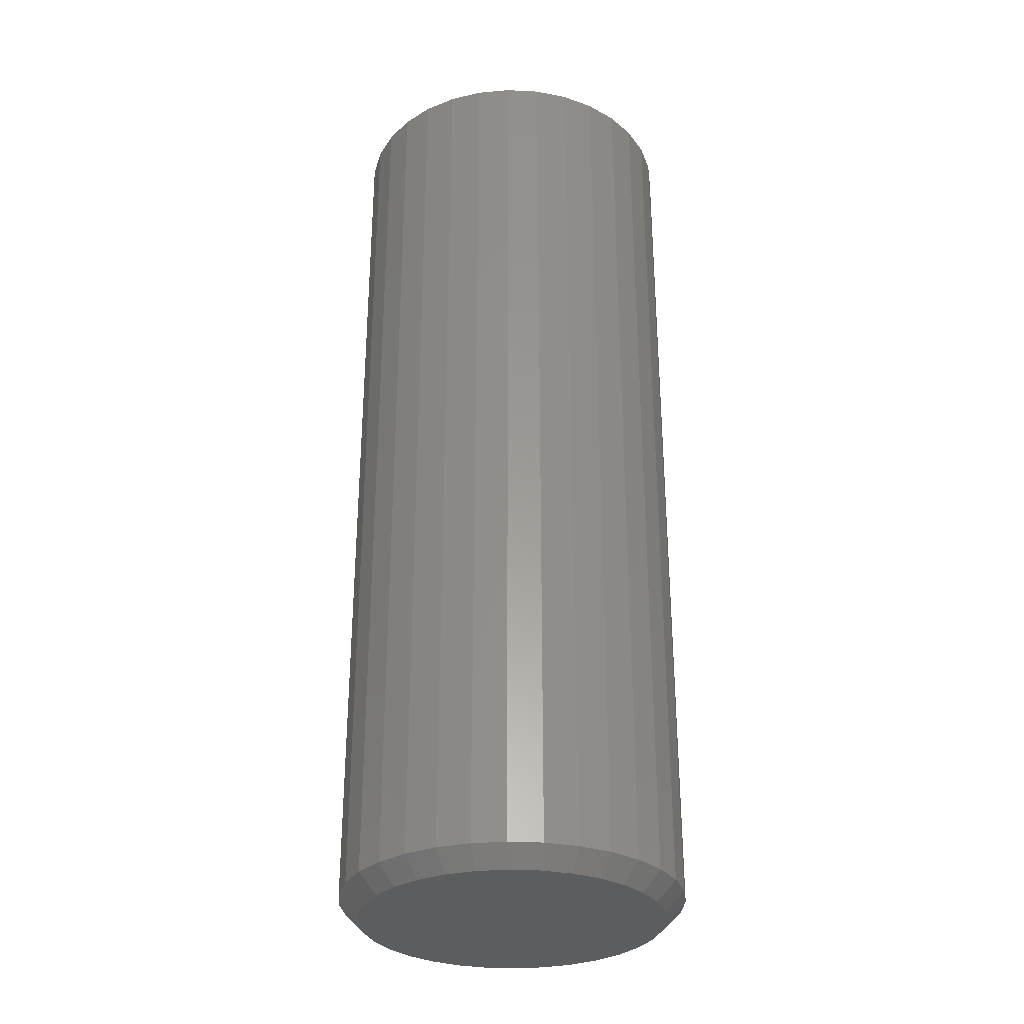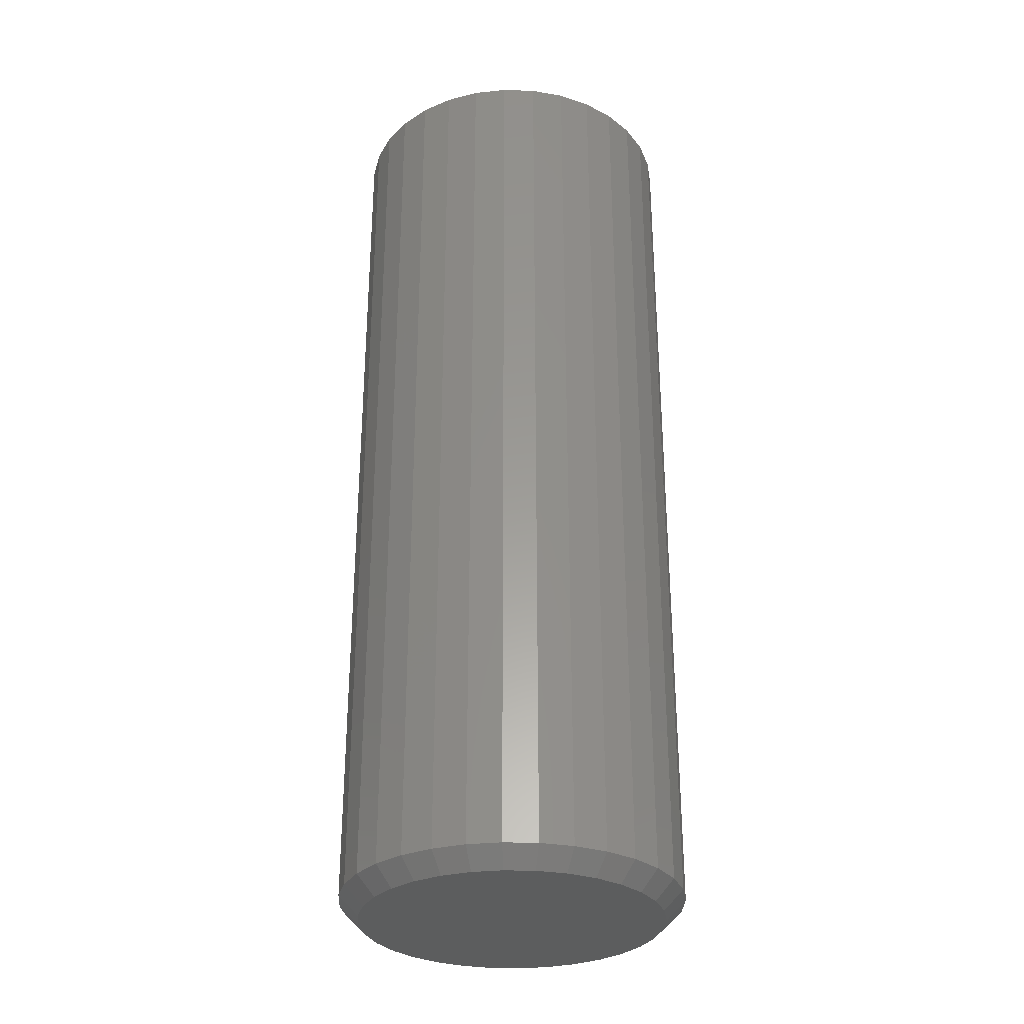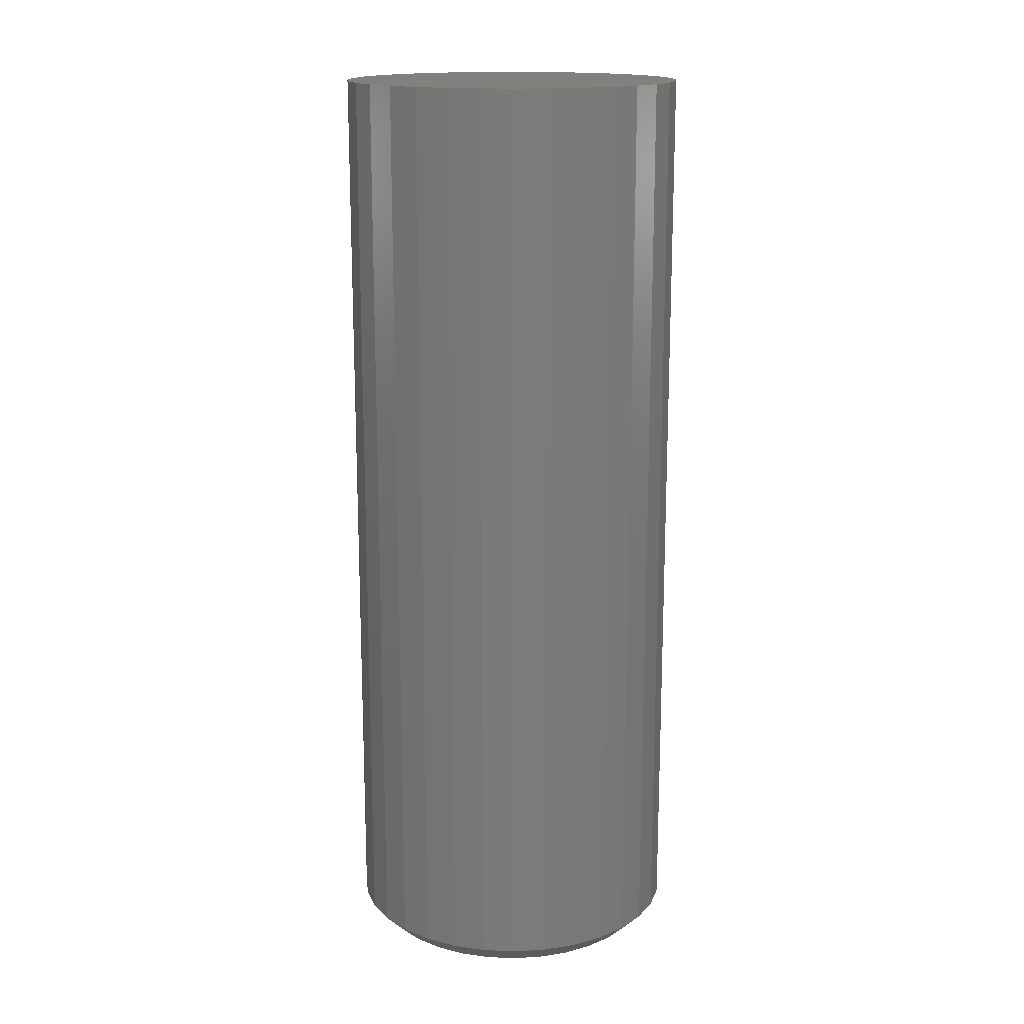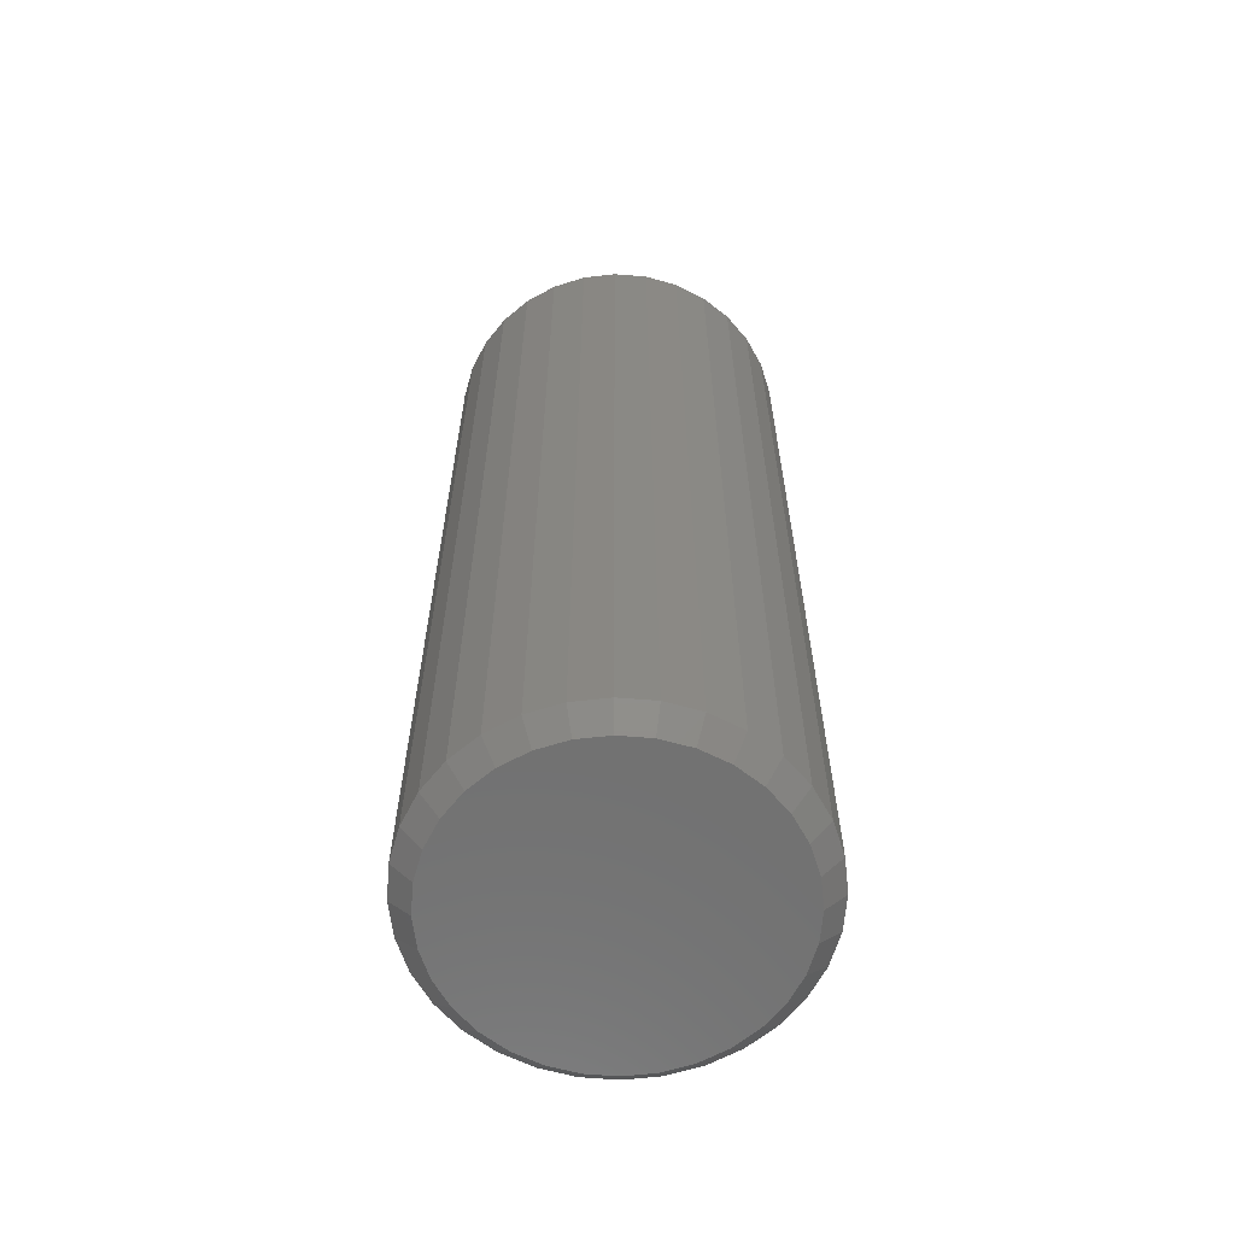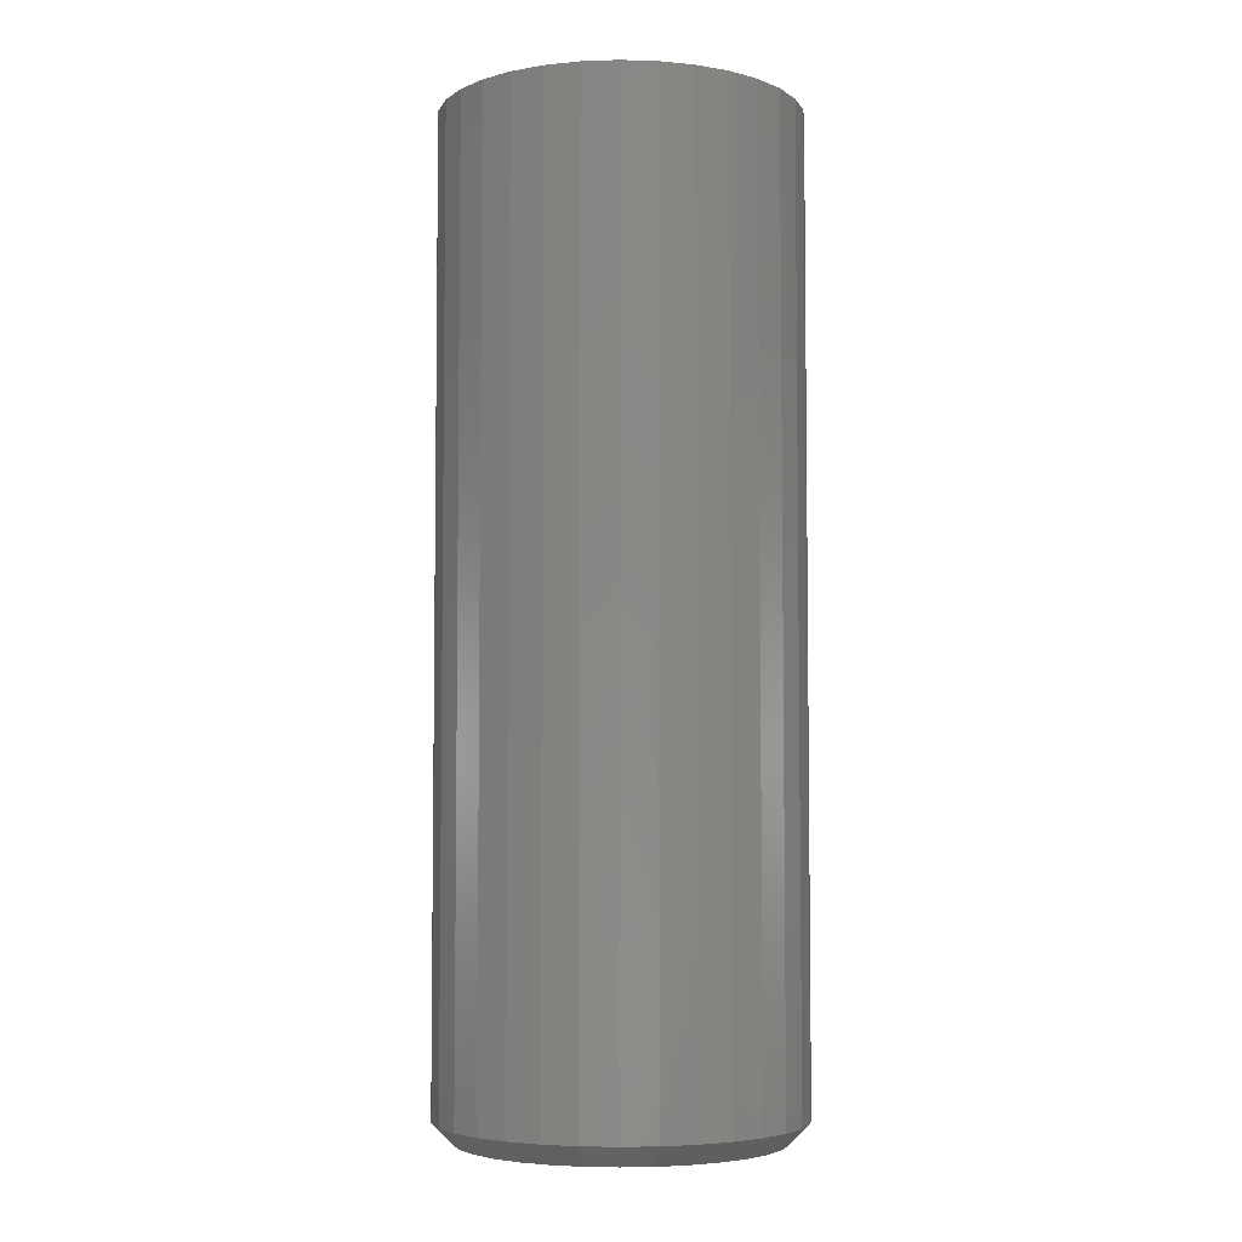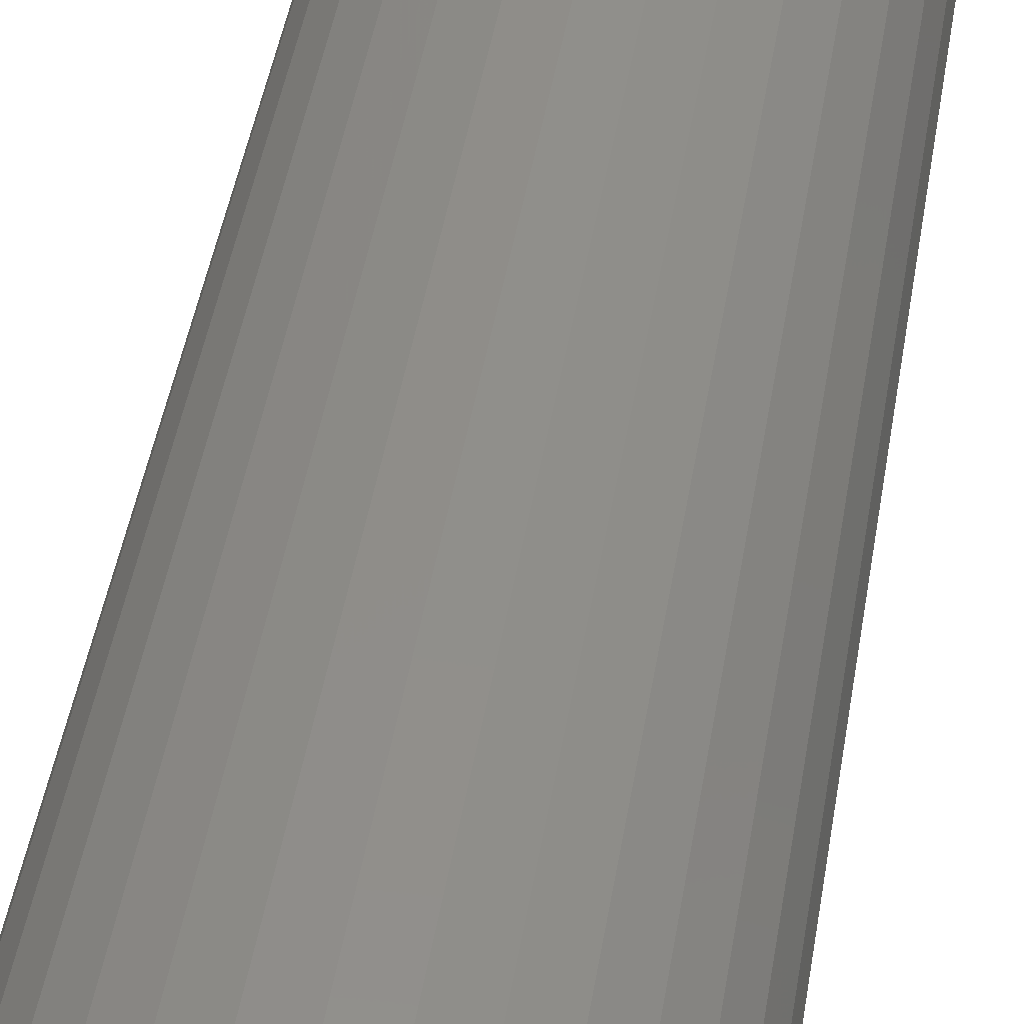
<metadata>
{"format":"stl","ext":"stl","renderer":"f3d","projection":"perspective","resolution":1024,"background":"white","views":[{"elev":-30.7,"azim":-111.0,"up":"+Z"},{"elev":-30.6,"azim":160.5,"up":"+Z"},{"elev":16.1,"azim":-158.3,"up":"+Z"},{"elev":-62.4,"azim":-32.8,"up":"+Z"},{"elev":-4.9,"azim":-44.5,"up":"+Z"},{"elev":46.8,"azim":-170.5,"up":"+Y"}]}
</metadata>
<code>
# stl→obj: 96 verts, 188 faces
v -0.2623 -0.2475 0
v -0.2387 -0.2499 0
v -0.286 -0.2499 0
v -0.3088 -0.2568 0
v -0.2159 -0.2568 0
v -0.3297 -0.268 0
v -0.1949 -0.268 0
v -0.2159 -0.4809 0
v -0.3088 -0.4809 0
v -0.1949 -0.4697 0
v -0.286 -0.4878 0
v -0.2387 -0.4878 0
v -0.2623 -0.4901 0
v -0.3297 -0.4697 0
v -0.3481 -0.4546 0
v -0.1766 -0.4546 0
v -0.3632 -0.4362 0
v -0.1615 -0.4362 0
v -0.3744 -0.4153 0
v -0.1503 -0.4153 0
v -0.3813 -0.3925 0
v -0.1434 -0.3925 0
v -0.3836 -0.3688 0
v -0.141 -0.3688 0
v -0.3813 -0.3452 0
v -0.1434 -0.3452 0
v -0.3744 -0.3224 0
v -0.1503 -0.3224 0
v -0.3632 -0.3014 0
v -0.1615 -0.3014 0
v -0.3481 -0.2831 0
v -0.1766 -0.2831 0
v -0.1254 -0.3688 0.01562
v -0.1254 -0.3688 0.75
v -0.128 -0.3955 0.01562
v -0.128 -0.3955 0.75
v -0.1358 -0.4212 0.01562
v -0.1358 -0.4212 0.75
v -0.1485 -0.4449 0.01562
v -0.1485 -0.4449 0.75
v -0.1655 -0.4657 0.01562
v -0.1655 -0.4657 0.75
v -0.1863 -0.4827 0.01562
v -0.1863 -0.4827 0.75
v -0.2099 -0.4953 0.01562
v -0.2099 -0.4953 0.75
v -0.2356 -0.5031 0.01562
v -0.2356 -0.5031 0.75
v -0.2623 -0.5058 0.01562
v -0.2623 -0.5058 0.75
v -0.289 -0.5031 0.01562
v -0.289 -0.5031 0.75
v -0.3147 -0.4953 0.01562
v -0.3147 -0.4953 0.75
v -0.3384 -0.4827 0.01562
v -0.3384 -0.4827 0.75
v -0.3592 -0.4657 0.01562
v -0.3592 -0.4657 0.75
v -0.3762 -0.4449 0.01562
v -0.3762 -0.4449 0.75
v -0.3888 -0.4212 0.01562
v -0.3888 -0.4212 0.75
v -0.3966 -0.3955 0.01562
v -0.3966 -0.3955 0.75
v -0.3993 -0.3688 0.01562
v -0.3993 -0.3688 0.75
v -0.3966 -0.3421 0.01562
v -0.3966 -0.3421 0.75
v -0.3888 -0.3164 0.01562
v -0.3888 -0.3164 0.75
v -0.3762 -0.2928 0.01562
v -0.3762 -0.2928 0.75
v -0.3592 -0.272 0.01562
v -0.3592 -0.272 0.75
v -0.3384 -0.255 0.01562
v -0.3384 -0.255 0.75
v -0.3147 -0.2423 0.01562
v -0.3147 -0.2423 0.75
v -0.289 -0.2345 0.01562
v -0.289 -0.2345 0.75
v -0.2623 -0.2319 0.01562
v -0.2623 -0.2319 0.75
v -0.2356 -0.2345 0.01562
v -0.2356 -0.2345 0.75
v -0.2099 -0.2423 0.01562
v -0.2099 -0.2423 0.75
v -0.1863 -0.255 0.01562
v -0.1863 -0.255 0.75
v -0.1655 -0.272 0.01562
v -0.1655 -0.272 0.75
v -0.1485 -0.2928 0.01562
v -0.1485 -0.2928 0.75
v -0.1358 -0.3164 0.01562
v -0.1358 -0.3164 0.75
v -0.128 -0.3421 0.01562
v -0.128 -0.3421 0.75
f 1 2 3
f 4 3 2
f 5 4 2
f 6 4 5
f 7 6 5
f 8 9 10
f 11 9 8
f 12 11 8
f 13 11 12
f 9 14 10
f 10 14 15
f 10 15 16
f 16 15 17
f 16 17 18
f 18 17 19
f 18 19 20
f 20 19 21
f 20 21 22
f 22 21 23
f 22 23 24
f 24 23 25
f 24 25 26
f 26 25 27
f 26 27 28
f 28 27 29
f 28 29 30
f 30 29 31
f 30 31 32
f 32 31 6
f 32 6 7
f 33 34 35
f 35 34 36
f 35 36 37
f 37 36 38
f 37 38 39
f 39 38 40
f 39 40 41
f 41 40 42
f 41 42 43
f 43 42 44
f 43 44 45
f 45 44 46
f 45 46 47
f 47 46 48
f 47 48 49
f 49 48 50
f 49 50 51
f 51 50 52
f 51 52 53
f 53 52 54
f 53 54 55
f 55 54 56
f 55 56 57
f 57 56 58
f 57 58 59
f 59 58 60
f 59 60 61
f 61 60 62
f 61 62 63
f 63 62 64
f 63 64 65
f 65 64 66
f 65 66 67
f 67 66 68
f 67 68 69
f 69 68 70
f 69 70 71
f 71 70 72
f 71 72 73
f 73 72 74
f 73 74 75
f 75 74 76
f 75 76 77
f 77 76 78
f 77 78 79
f 79 78 80
f 79 80 81
f 81 80 82
f 81 82 83
f 83 82 84
f 83 84 85
f 85 84 86
f 85 86 87
f 87 86 88
f 87 88 89
f 89 88 90
f 89 90 91
f 91 90 92
f 91 92 93
f 93 92 94
f 93 94 95
f 95 94 96
f 95 96 33
f 33 96 34
f 49 11 13
f 13 47 49
f 14 55 15
f 15 55 57
f 15 57 17
f 17 57 59
f 17 59 19
f 19 59 61
f 19 61 21
f 21 61 63
f 21 63 23
f 23 63 65
f 43 10 41
f 41 10 16
f 41 16 39
f 39 16 18
f 39 18 37
f 37 18 20
f 37 20 35
f 35 20 22
f 35 22 33
f 33 22 24
f 55 14 53
f 53 14 9
f 53 9 51
f 51 9 11
f 51 11 49
f 10 43 8
f 8 43 45
f 8 45 12
f 12 45 47
f 12 47 13
f 81 2 1
f 1 79 81
f 7 87 32
f 32 87 89
f 32 89 30
f 30 89 91
f 30 91 28
f 28 91 93
f 28 93 26
f 26 93 95
f 26 95 24
f 24 95 33
f 75 6 73
f 73 6 31
f 73 31 71
f 71 31 29
f 71 29 69
f 69 29 27
f 69 27 67
f 67 27 25
f 67 25 65
f 65 25 23
f 87 7 85
f 85 7 5
f 85 5 83
f 83 5 2
f 83 2 81
f 6 75 4
f 4 75 77
f 4 77 3
f 3 77 79
f 3 79 1
f 80 84 82
f 84 80 78
f 84 78 86
f 46 52 48
f 48 52 50
f 86 78 88
f 88 78 76
f 88 76 90
f 90 76 74
f 90 74 92
f 92 74 72
f 92 72 94
f 94 72 70
f 94 70 96
f 96 70 68
f 96 68 34
f 34 68 66
f 34 66 36
f 36 66 64
f 36 64 38
f 38 64 62
f 38 62 40
f 40 62 60
f 40 60 42
f 42 60 58
f 42 58 44
f 44 58 56
f 44 56 46
f 46 56 54
f 46 54 52

</code>
